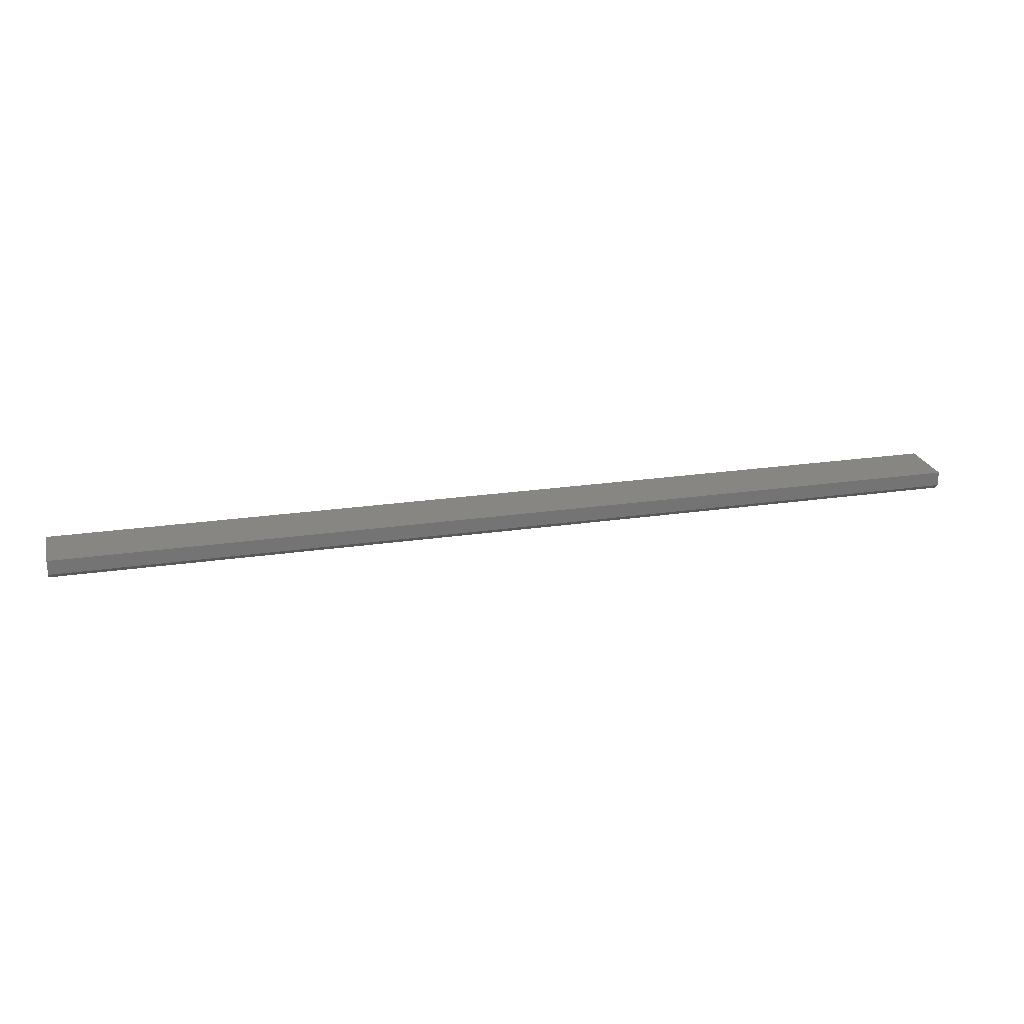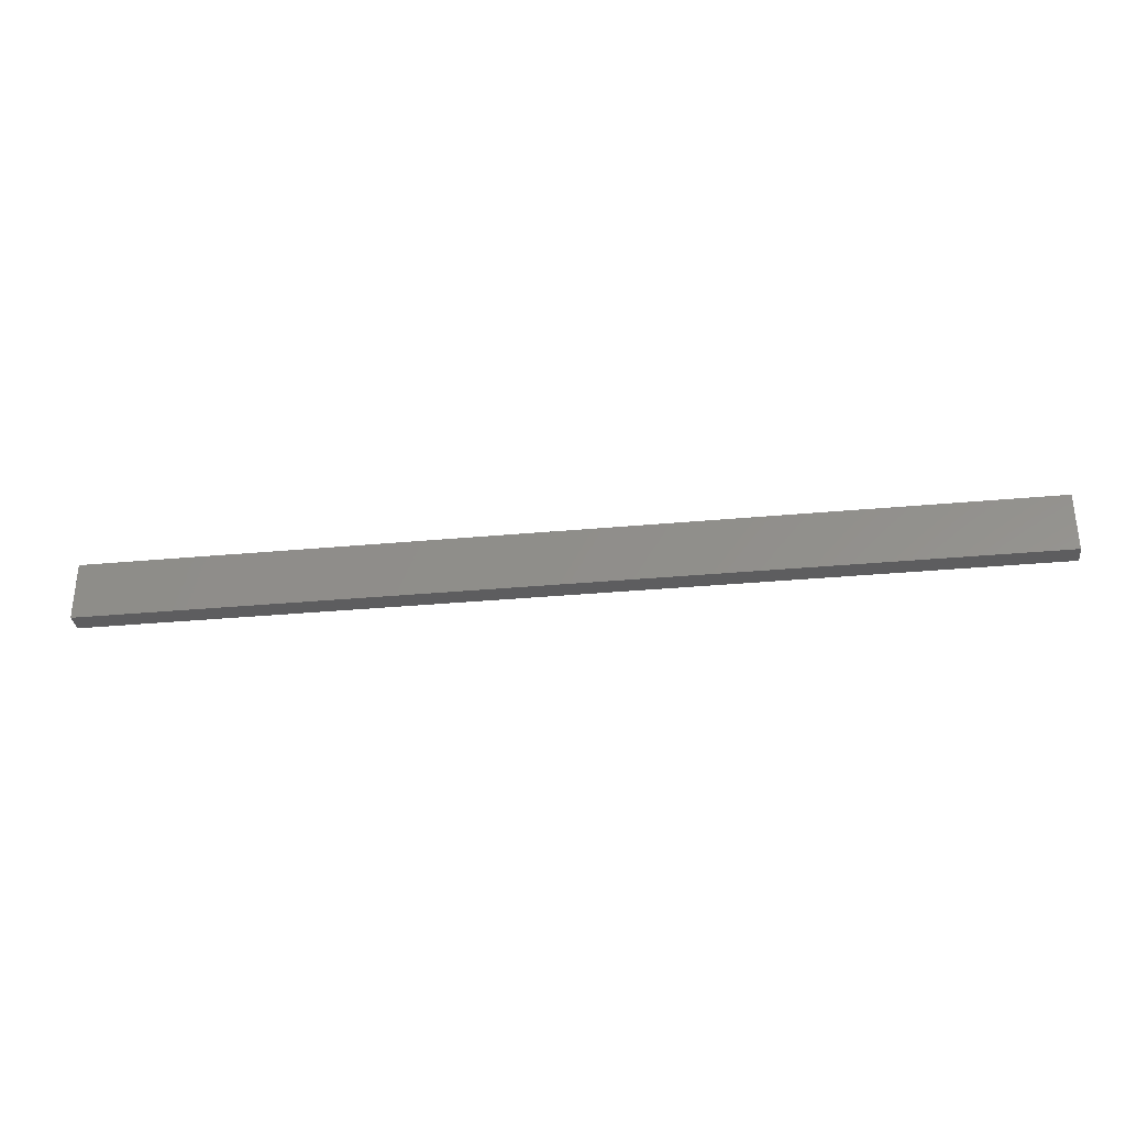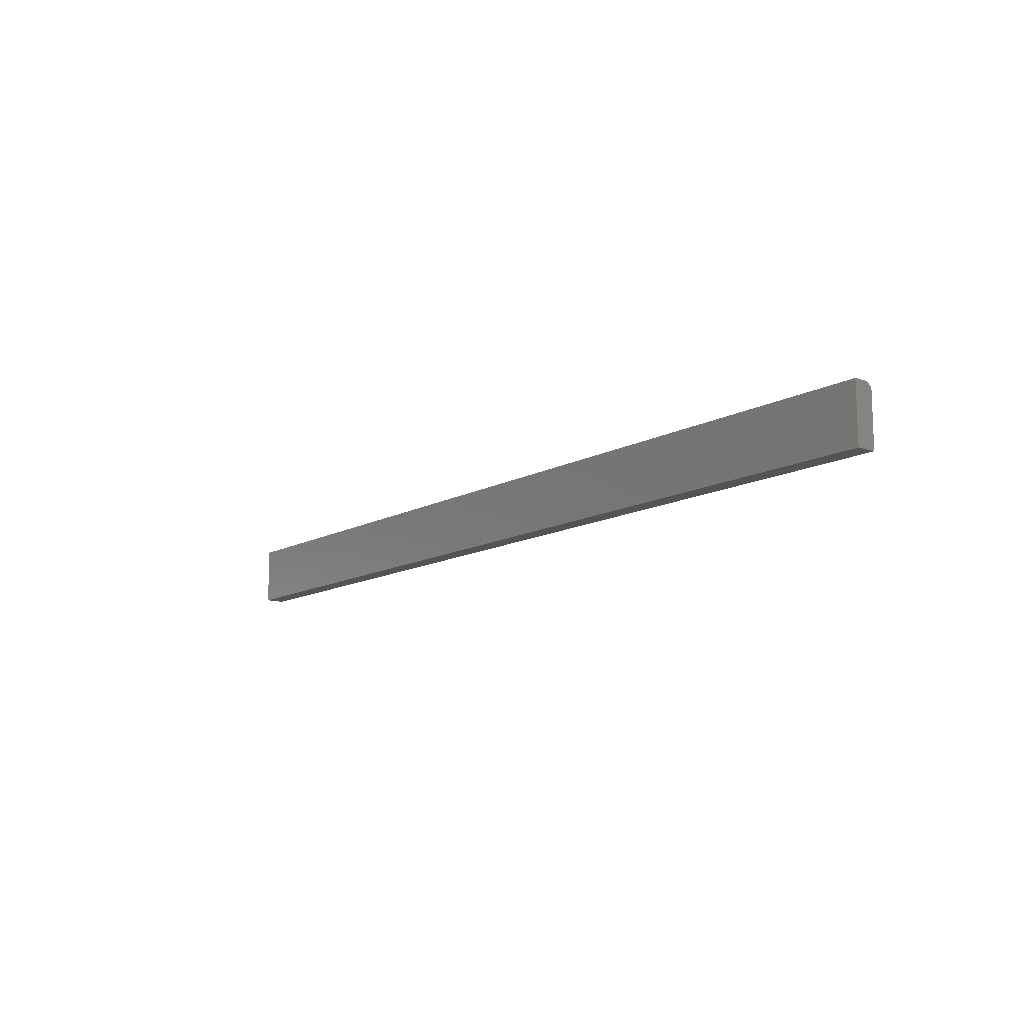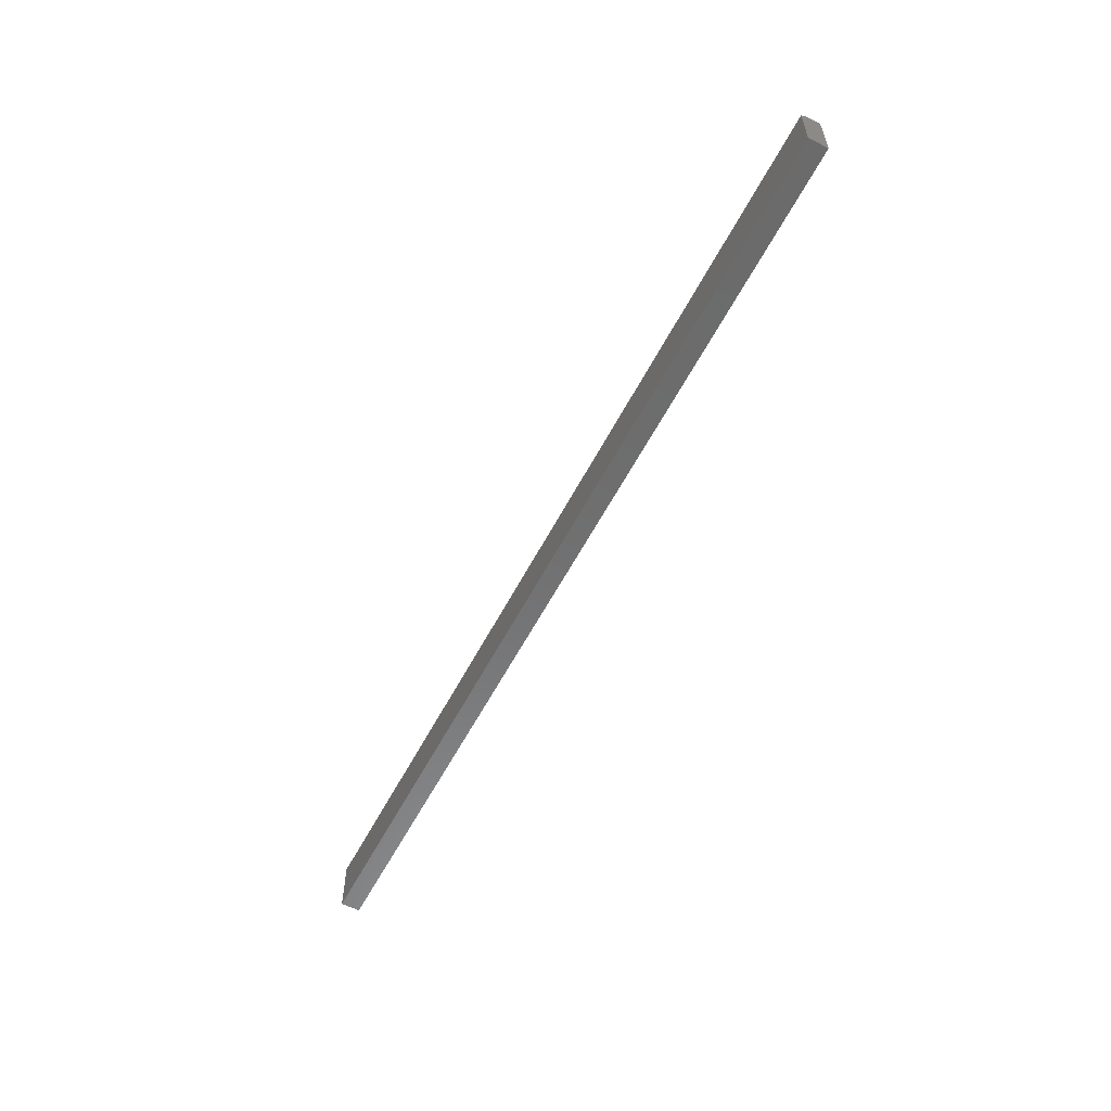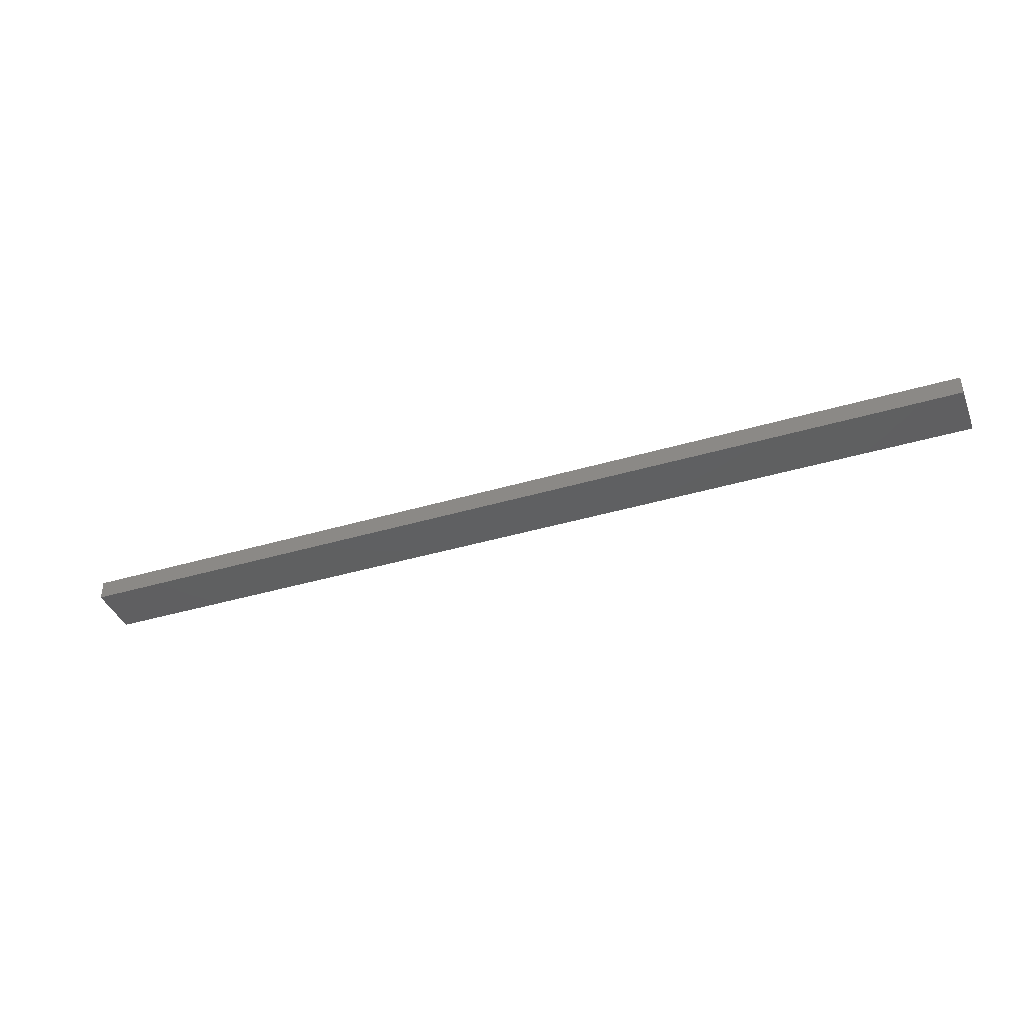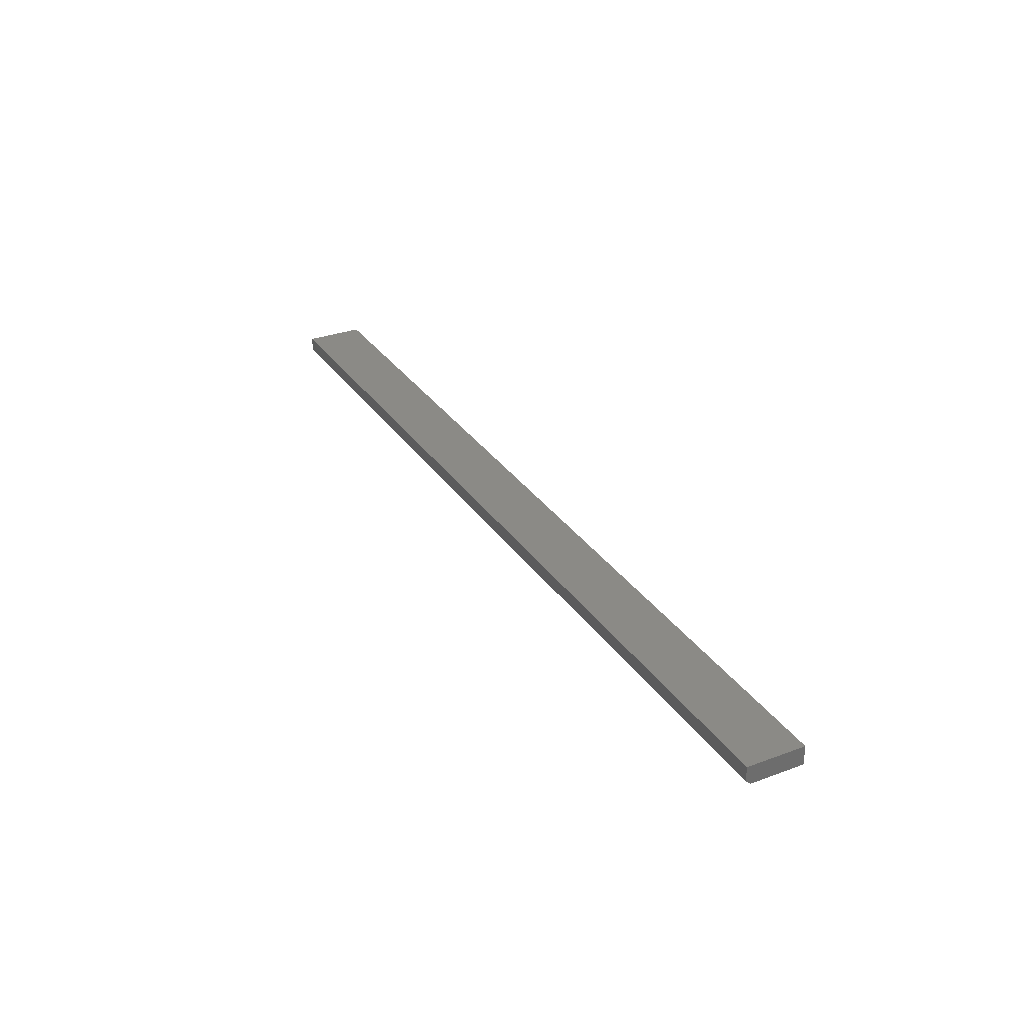
<metadata>
{"format":"stl","ext":"stl","renderer":"f3d","projection":"perspective","resolution":1024,"background":"white","views":[{"elev":23.0,"azim":-14.2,"up":"+Y"},{"elev":-32.8,"azim":-172.7,"up":"+Z"},{"elev":-12.6,"azim":-128.3,"up":"+Z"},{"elev":-57.9,"azim":62.7,"up":"+Z"},{"elev":-39.6,"azim":-159.7,"up":"+Y"},{"elev":30.8,"azim":62.0,"up":"+Y"}]}
</metadata>
<code>
# stl→obj: 10 verts, 16 faces
v -0.75 -0.01562 -0.04688
v 0.75 -0.01562 -0.04688
v -0.75 -0.01562 0.04005
v 0.75 -0.01562 0.04005
v -0.75 0.01562 -0.04688
v -0.75 0.01562 0.04786
v -0.75 -0.007812 0.04786
v 0.75 -0.007812 0.04786
v 0.75 0.01562 0.04786
v 0.75 0.01562 -0.04688
f 1 2 3
f 3 2 4
f 5 1 6
f 6 1 3
f 6 3 7
f 8 9 7
f 7 9 6
f 2 10 4
f 4 10 9
f 4 9 8
f 4 8 3
f 3 8 7
f 5 6 10
f 10 6 9
f 1 5 2
f 2 5 10

</code>
